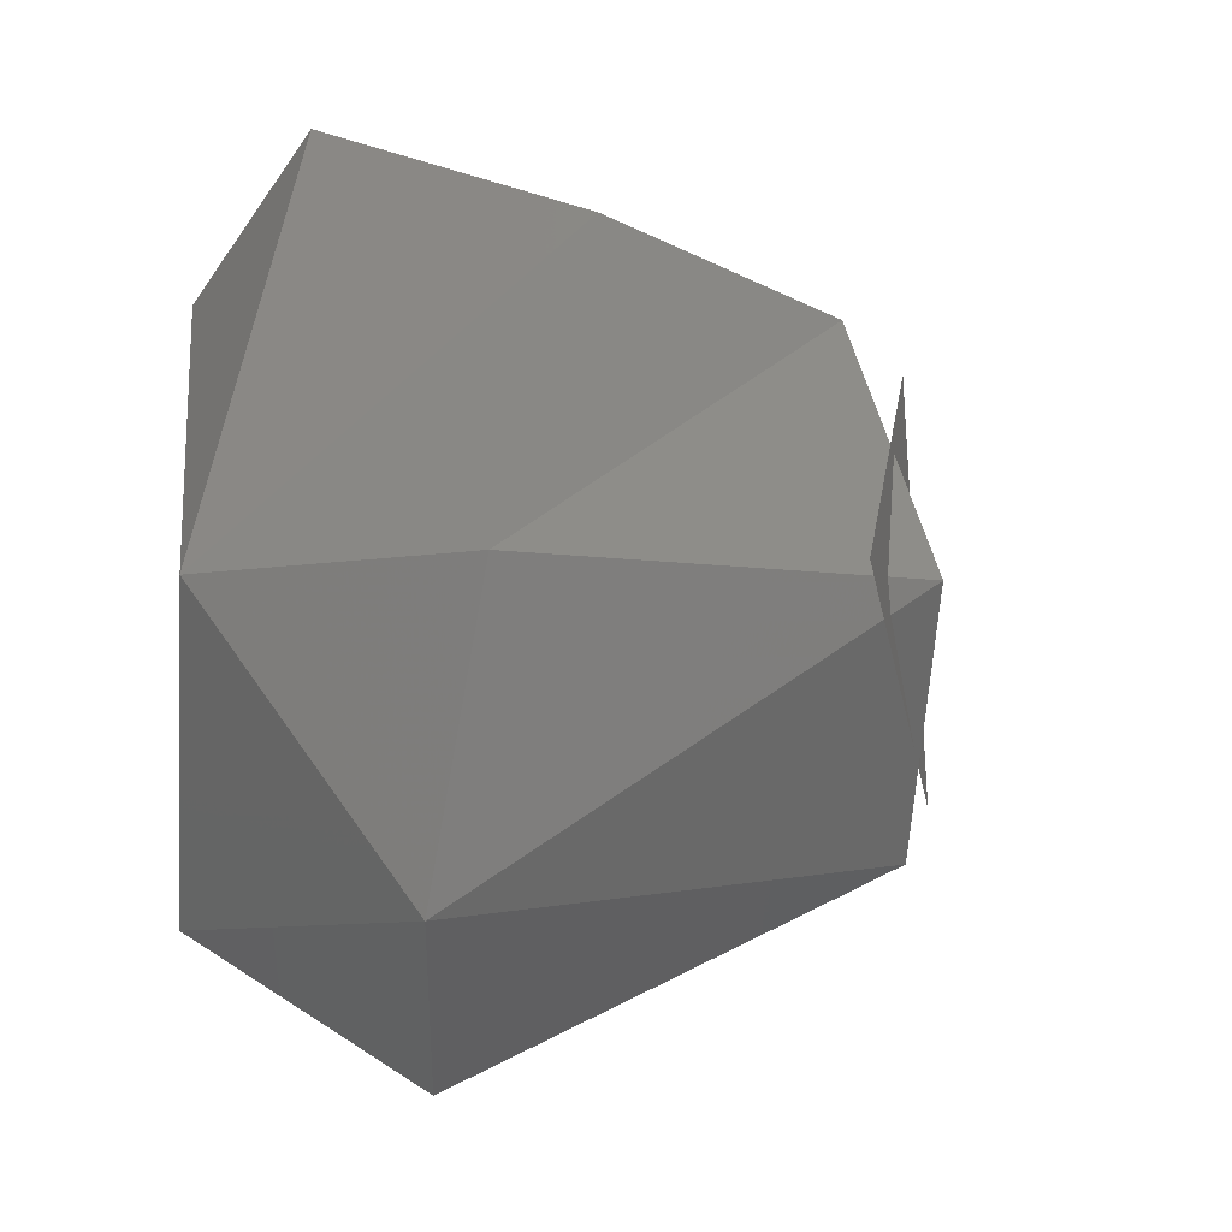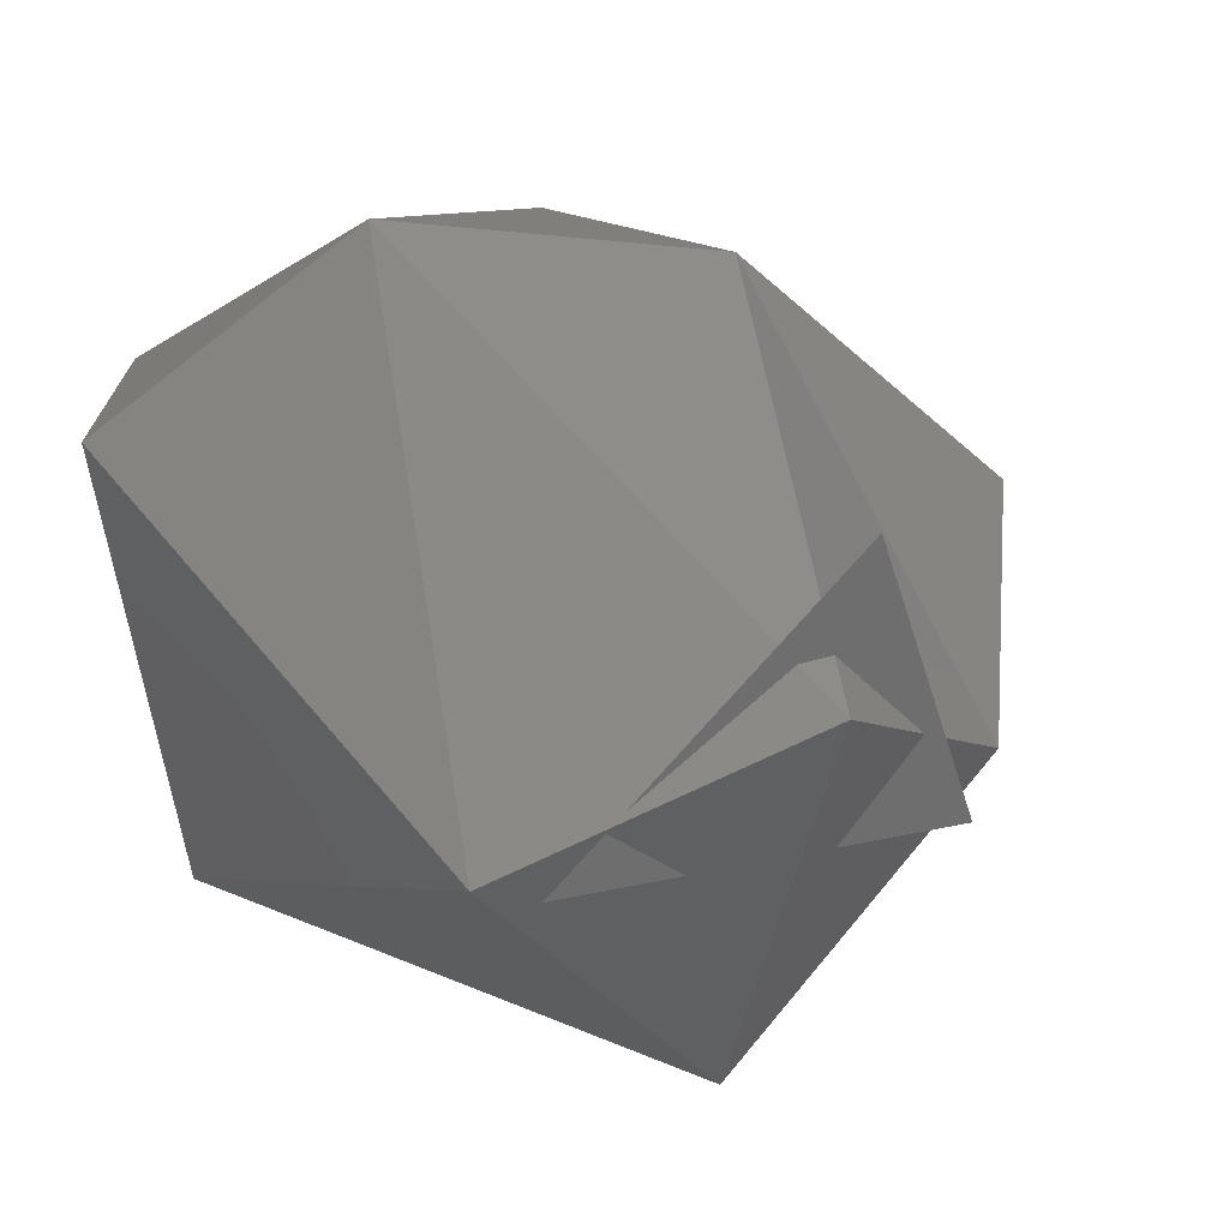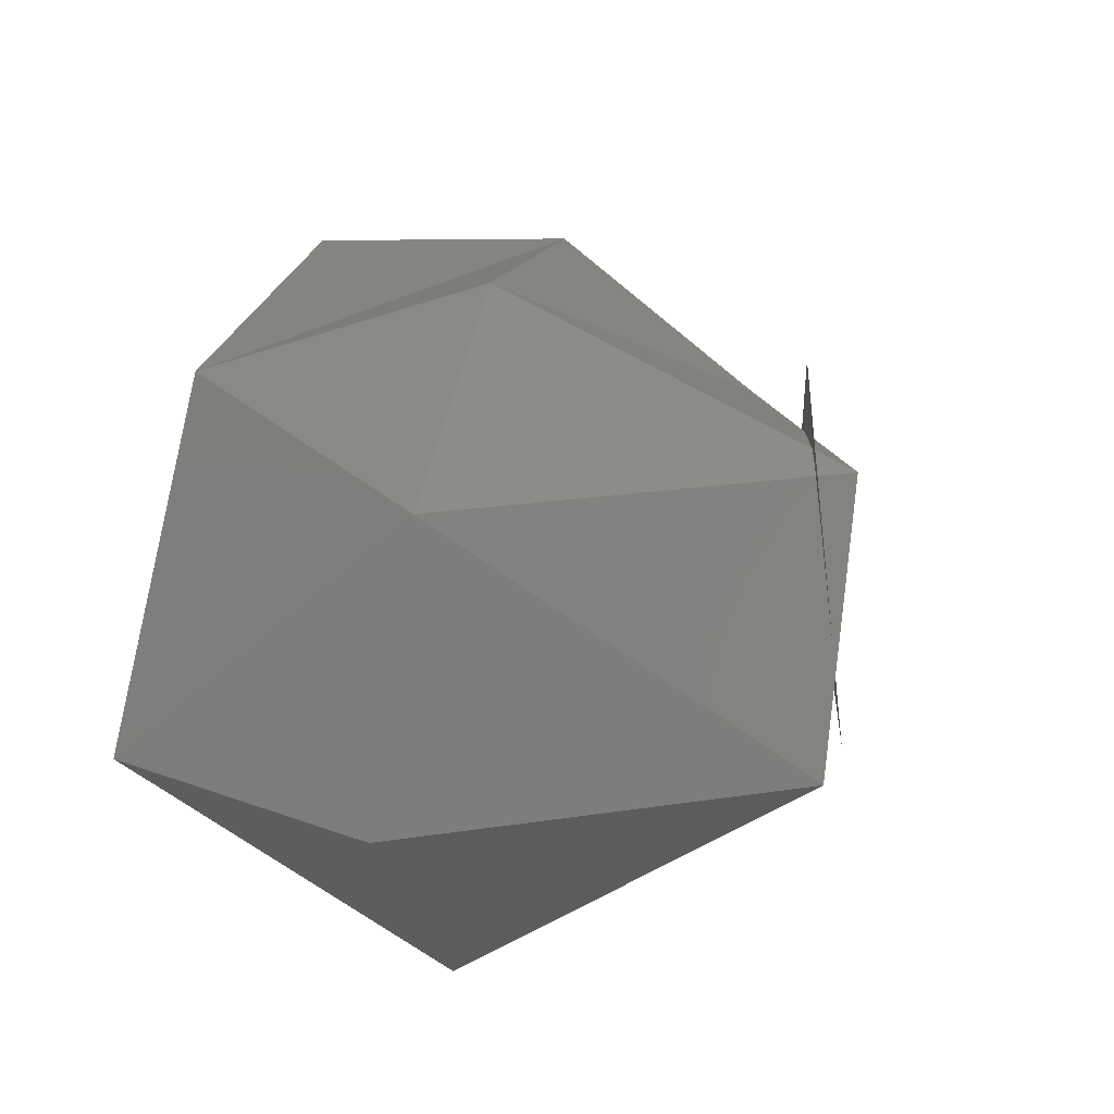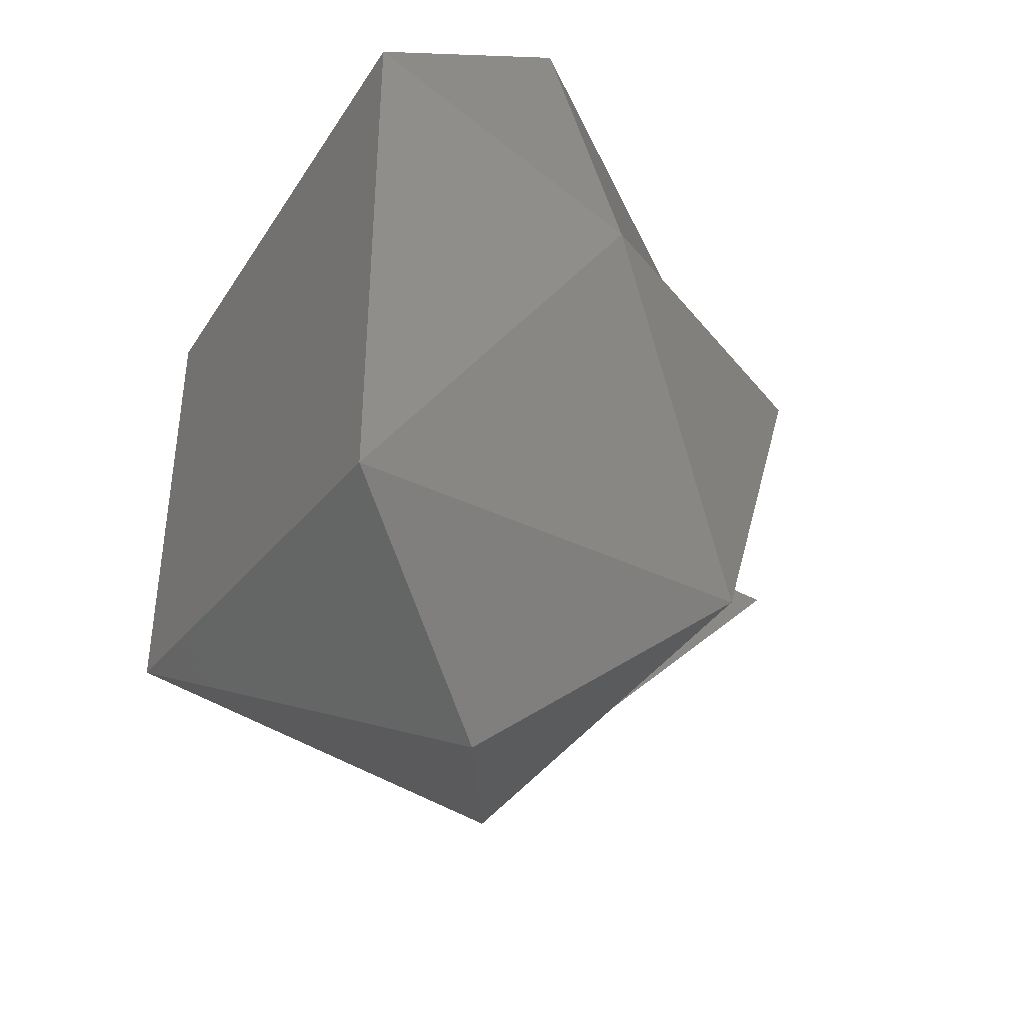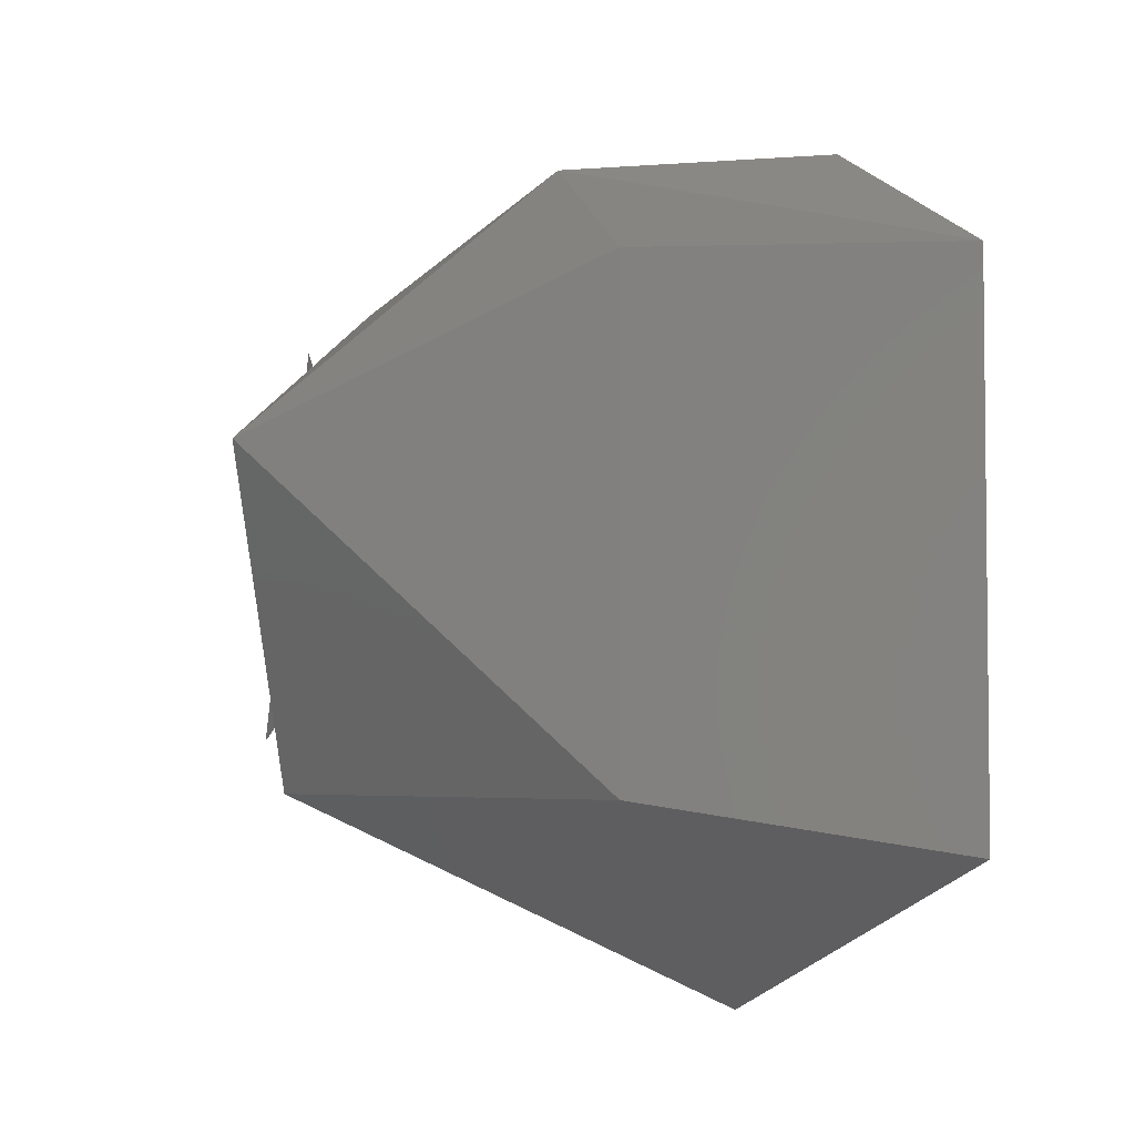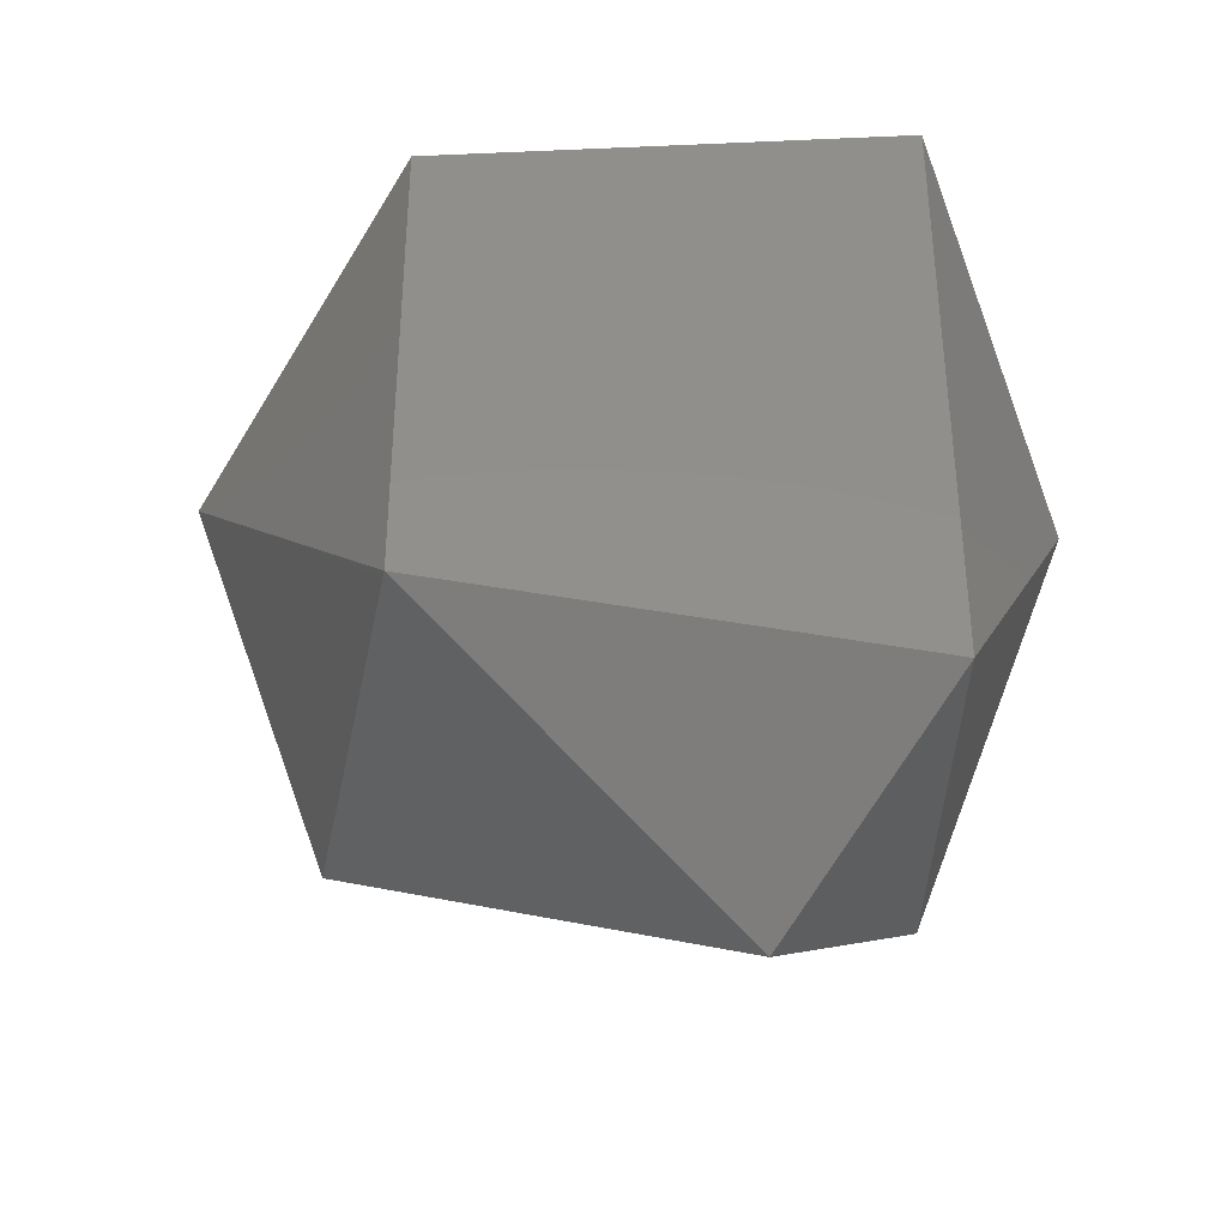
<metadata>
{"format":"stl","ext":"stl","renderer":"f3d","projection":"perspective","resolution":1024,"background":"white","views":[{"elev":-7.8,"azim":47.4,"up":"+Y"},{"elev":-9.6,"azim":54.6,"up":"+Z"},{"elev":-53.6,"azim":40.0,"up":"+Y"},{"elev":-41.5,"azim":-33.8,"up":"+Y"},{"elev":-4.0,"azim":-130.4,"up":"+Y"},{"elev":-38.4,"azim":-95.7,"up":"+Y"}]}
</metadata>
<code>
# stl→obj: 18 verts, 27 faces
v 0.137 -0.901 23.91
v -0.351 -0.555 24.22
v -0.317 -0.412 23.16
v -0.351 0.827 24.22
v -0.317 0.683 23.16
v 0.18 0.961 23.42
v 0.702 0.869 23.96
v 0.837 0.717 23.38
v 0.769 0.136 24.29
v 1.09 0.136 23.37
v 0.576 -0.555 24.28
v 0.71 -0.412 23.06
v 0.441 0.338 22.74
v 0.112 0.136 24.55
v 0.129 1.113 24.25
v 0.87 0.616 23.23
v 0.761 -0.294 23.05
v 1.182 0.136 23.69
f 1 2 3
f 2 3 4
f 3 4 5
f 4 5 6
f 7 8 9
f 8 9 10
f 9 10 11
f 10 11 12
f 1 12 3
f 12 3 13
f 3 13 5
f 13 5 6
f 6 8 13
f 8 13 10
f 13 10 12
f 7 9 14
f 9 14 11
f 14 11 2
f 2 4 14
f 4 14 15
f 14 15 7
f 8 6 7
f 6 7 15
f 2 11 1
f 11 1 12
f 16 17 18
f 4 6 15

</code>
